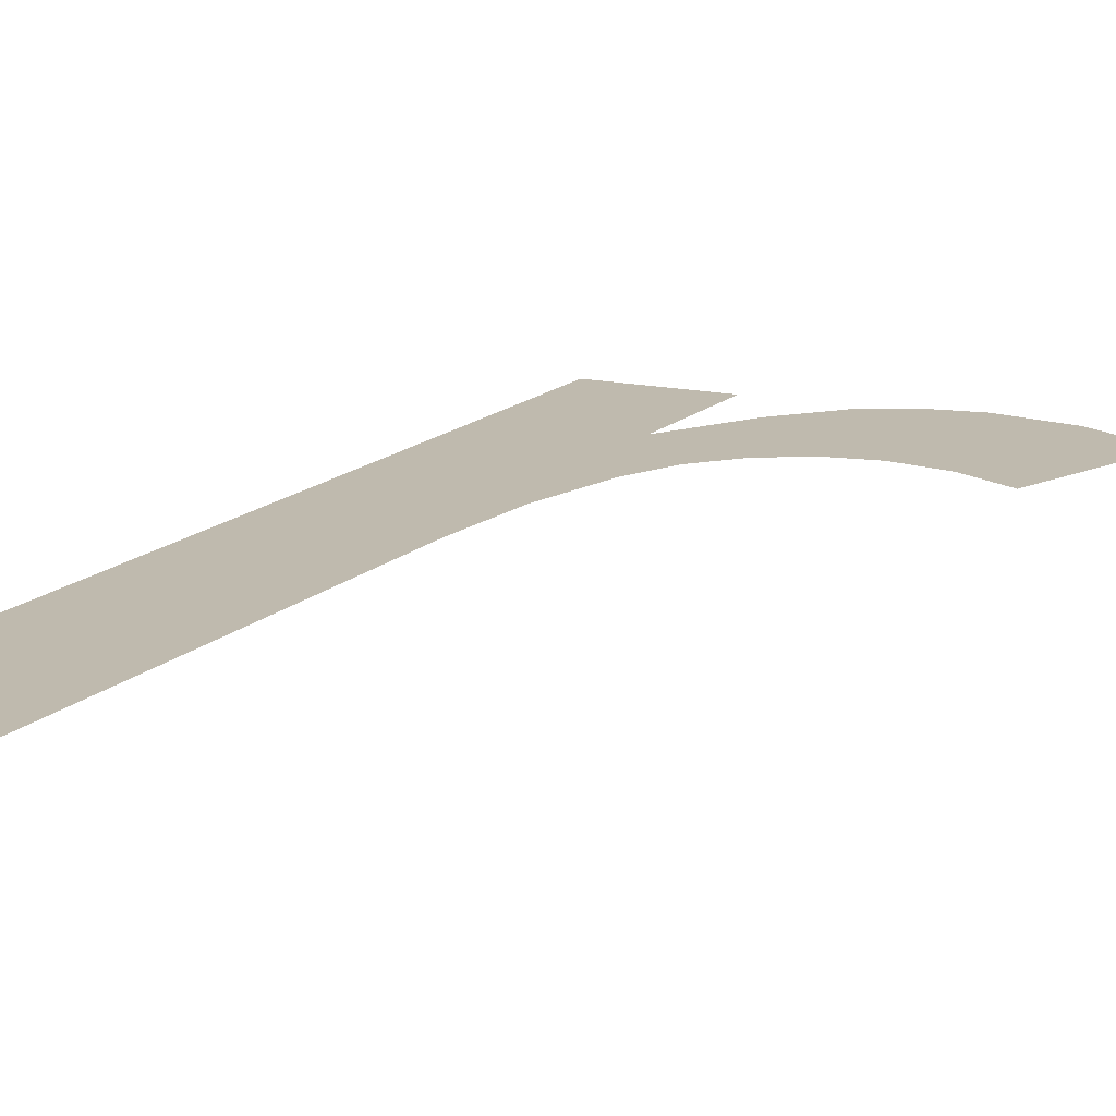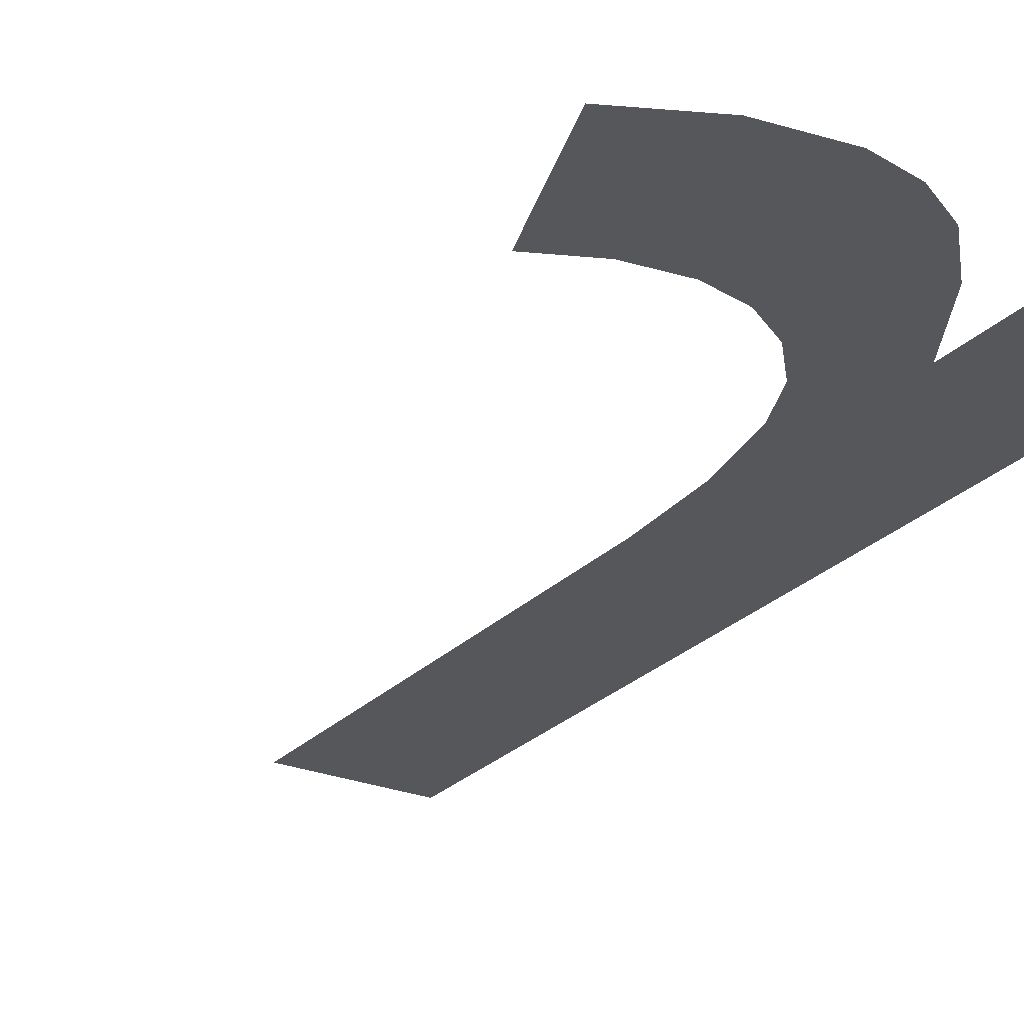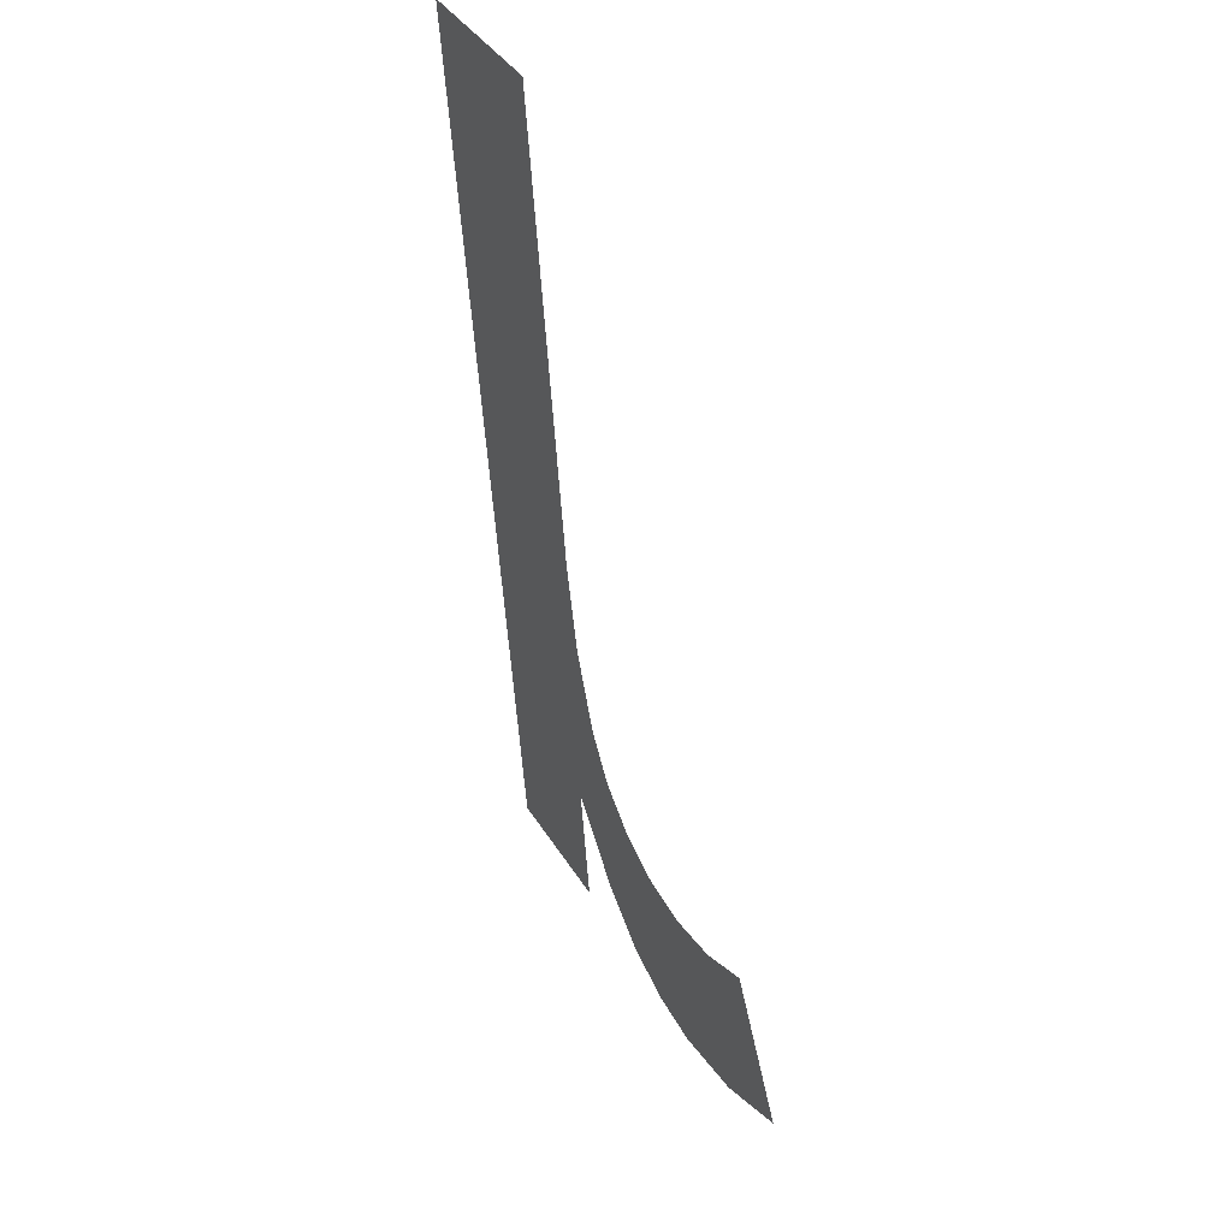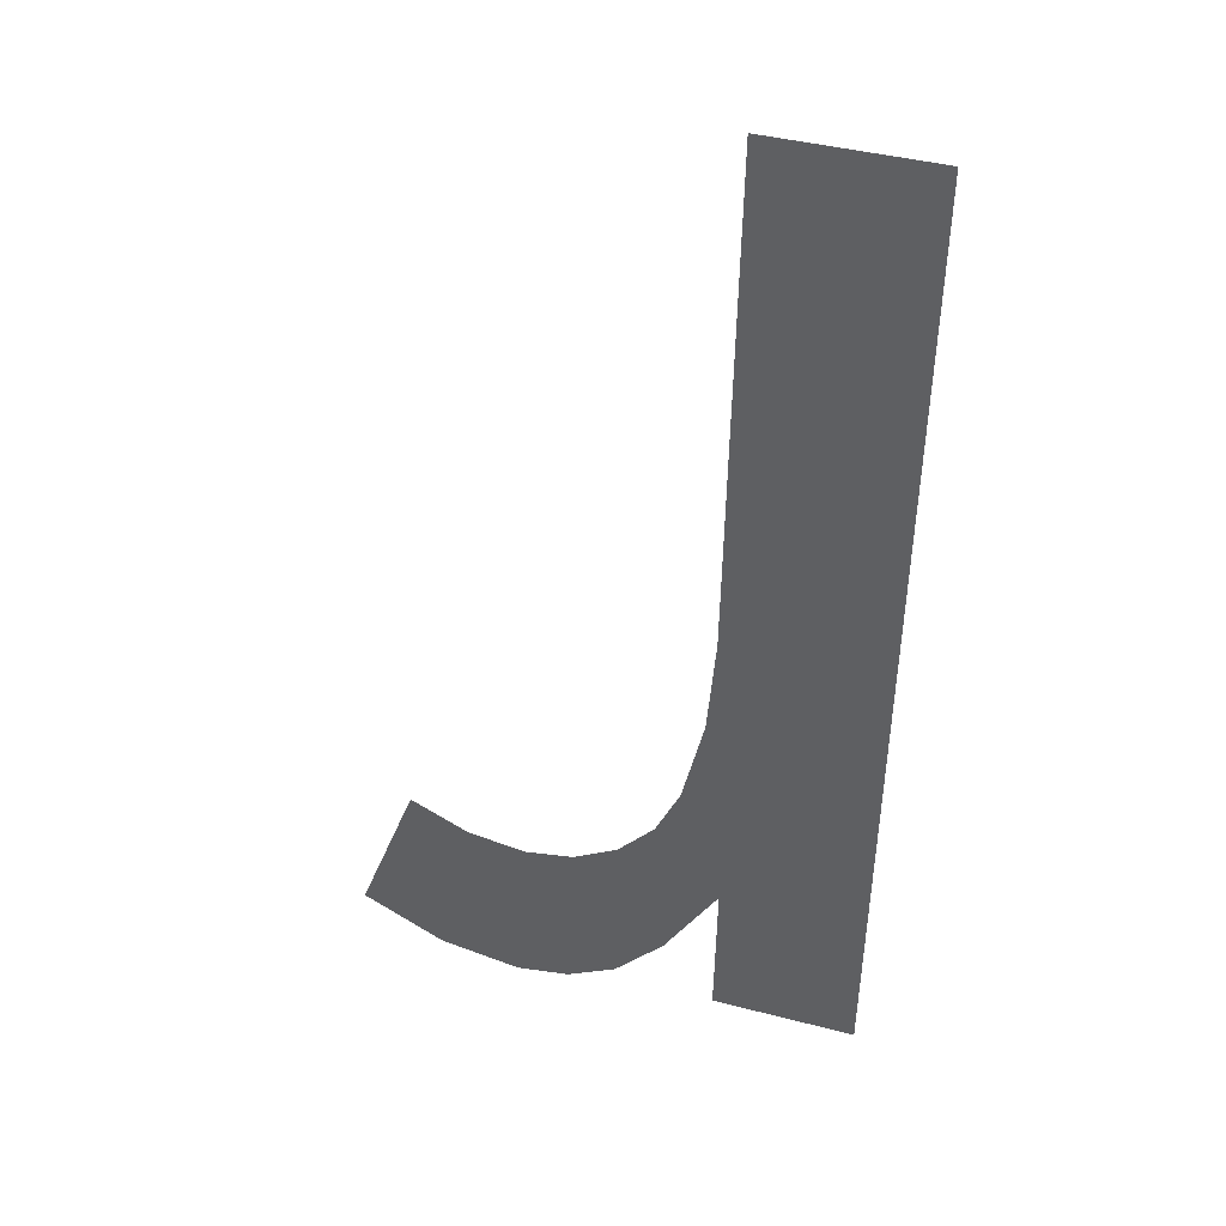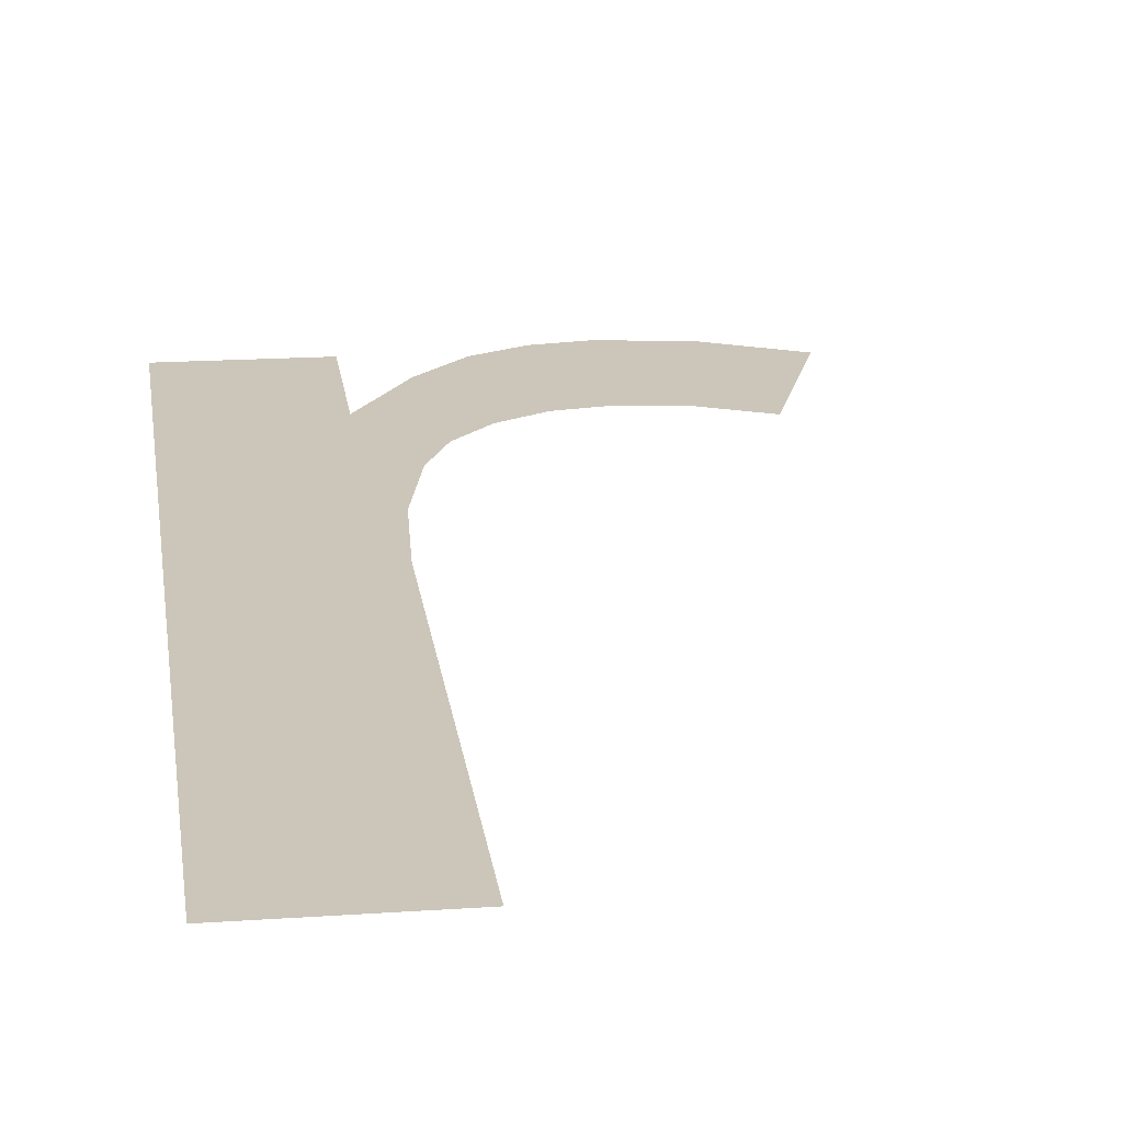
<metadata>
{"format":"obj","ext":"obj","renderer":"f3d","projection":"perspective","resolution":1024,"background":"white","views":[{"elev":12.8,"azim":31.1,"up":"+Y"},{"elev":-24.2,"azim":144.5,"up":"+Y"},{"elev":39.0,"azim":61.8,"up":"+Z"},{"elev":41.7,"azim":-162.6,"up":"+Z"},{"elev":17.3,"azim":-7.9,"up":"+Y"}]}
</metadata>
<code>
o mesh220/mesh220-geometry#mesh220-geometry
v 0.3421 0.03784 -0.2034
v 0.3409 0.03831 -0.2108
v 0.3409 0.03784 -0.2034
v 0.342 0.03824 -0.2097
v 0.3421 0.03809 -0.2073
v 0.342 0.03831 -0.2108
v 0.3422 0.03813 -0.208
v 0.3424 0.03828 -0.2104
v 0.3423 0.03818 -0.2088
v 0.3425 0.0382 -0.2091
v 0.3428 0.0383 -0.2108
v 0.3428 0.03822 -0.2094
v 0.3432 0.03832 -0.2109
v 0.3432 0.03823 -0.2096
v 0.3436 0.03824 -0.2097
v 0.3436 0.03832 -0.211
v 0.344 0.03823 -0.2096
v 0.3443 0.03832 -0.2109
v 0.3445 0.03822 -0.2094
v 0.3449 0.0383 -0.2106
f 1 2 3
f 2 1 4
f 3 2 1
f 4 1 2
f 4 1 5
f 5 1 4
f 6 2 4
f 4 2 6
f 4 5 7
f 7 5 4
f 4 7 8
f 8 7 4
f 8 7 9
f 9 7 8
f 8 9 10
f 10 9 8
f 8 10 11
f 11 10 8
f 11 10 12
f 12 10 11
f 11 12 13
f 13 12 11
f 13 12 14
f 14 12 13
f 13 14 15
f 15 14 13
f 13 15 16
f 16 15 13
f 16 15 17
f 17 15 16
f 16 17 18
f 18 17 16
f 18 17 19
f 19 17 18
f 18 19 20
f 20 19 18

</code>
